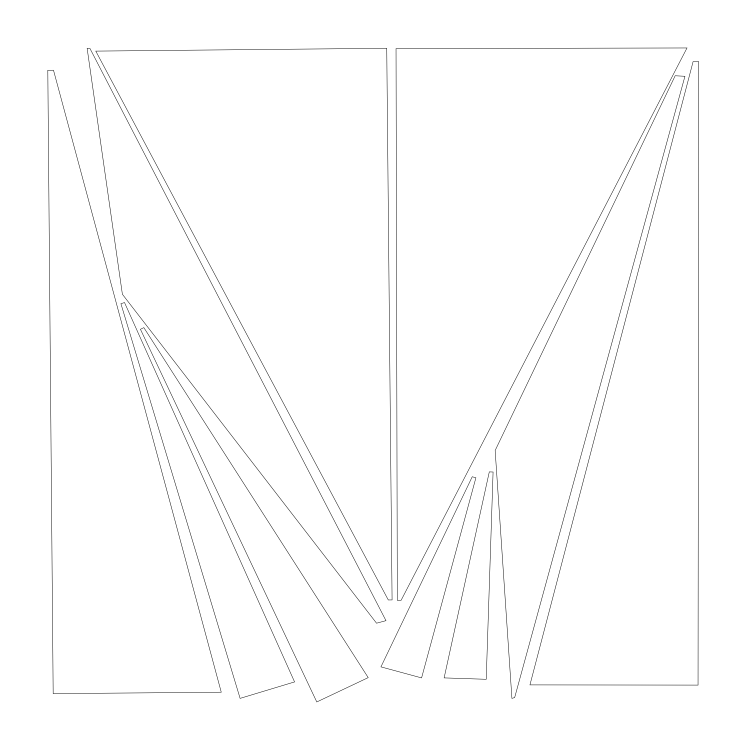
<metadata>
{"format":"dxf","ext":"dxf","renderer":"ezdxf+matplotlib","layout":"modelspace","background":"white","min_lineweight":24,"dpi":150}
</metadata>
<code>
0
SECTION
2
ENTITIES
0
INSERT
8
LAYER_1
2
AIGNBL01010002
10
0
20
0
30
0
0
ENDSEC
0
EOF

</code>
